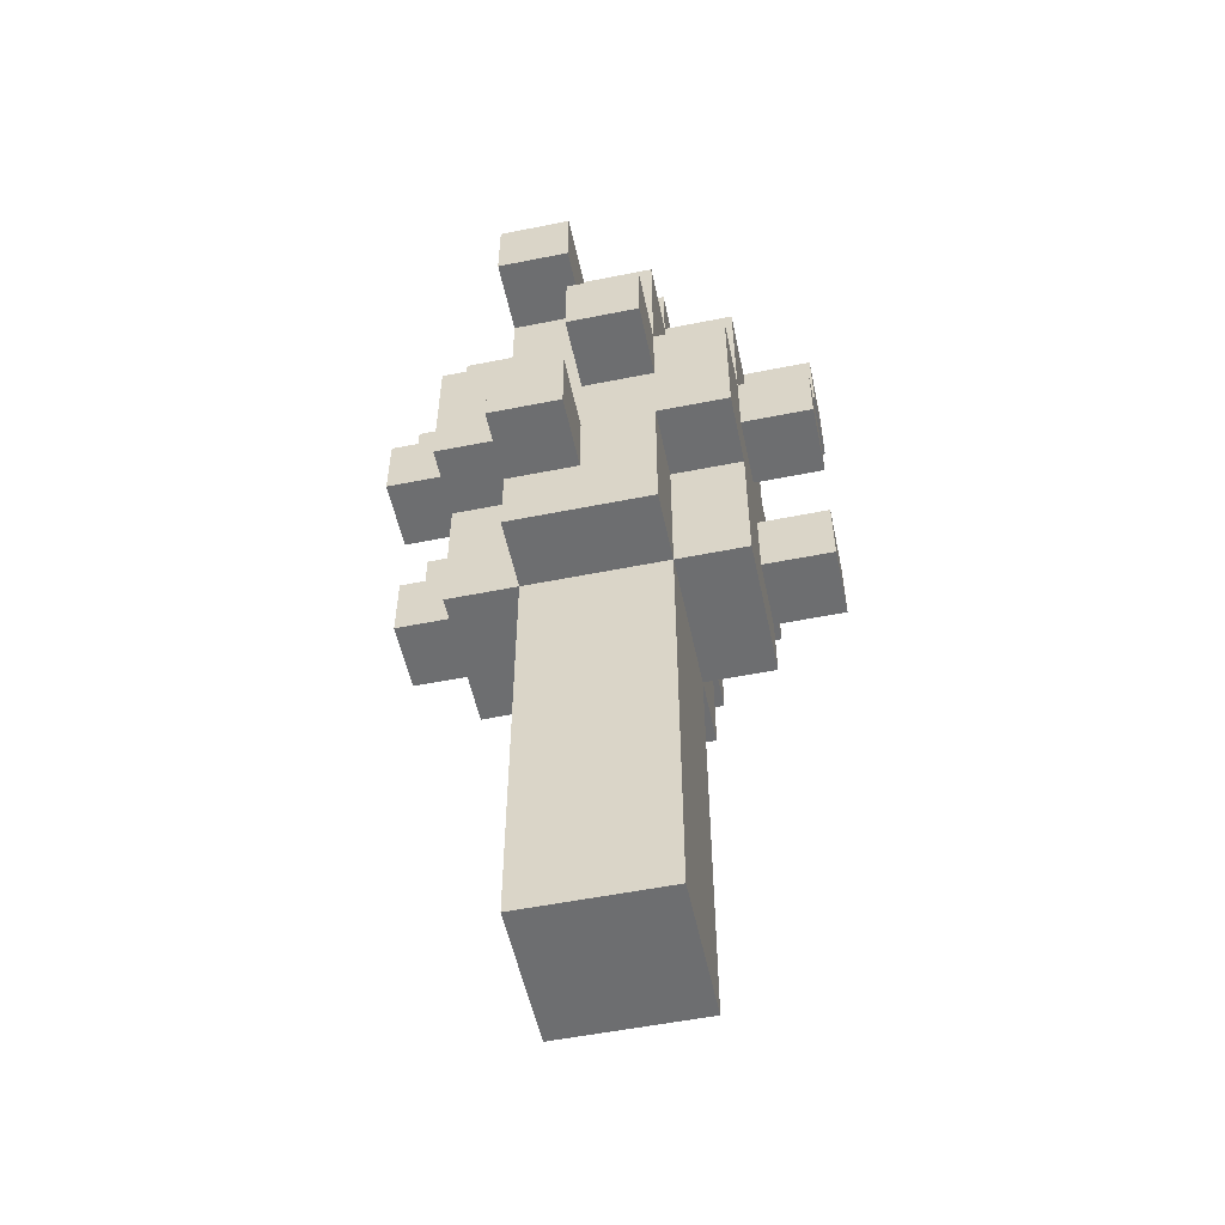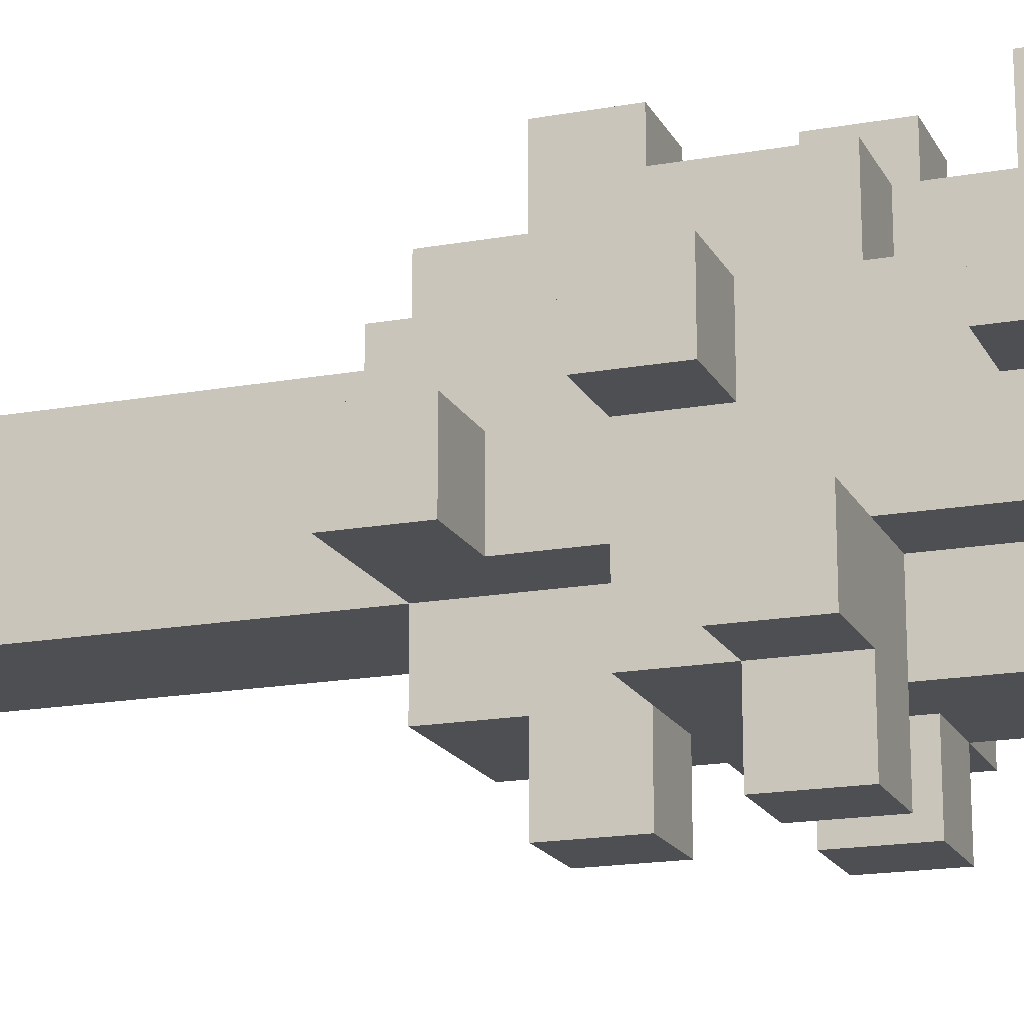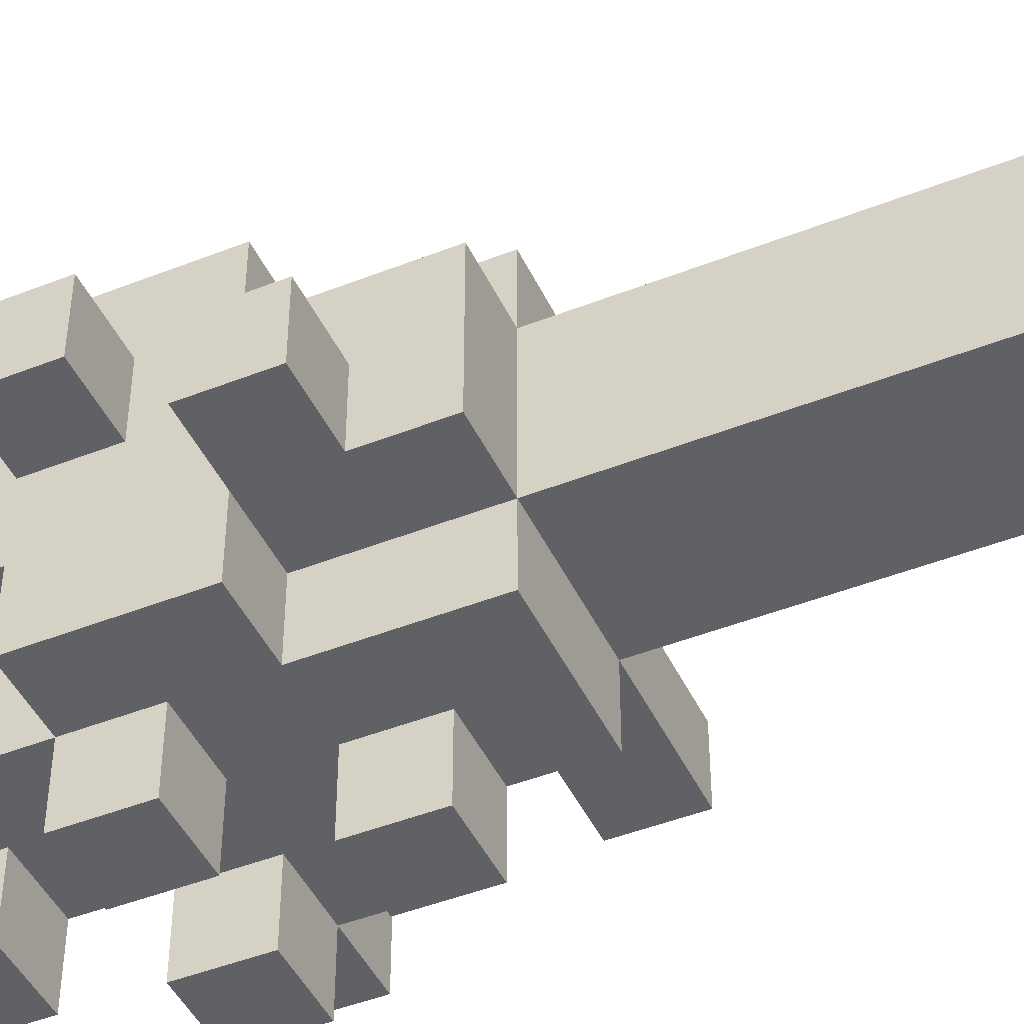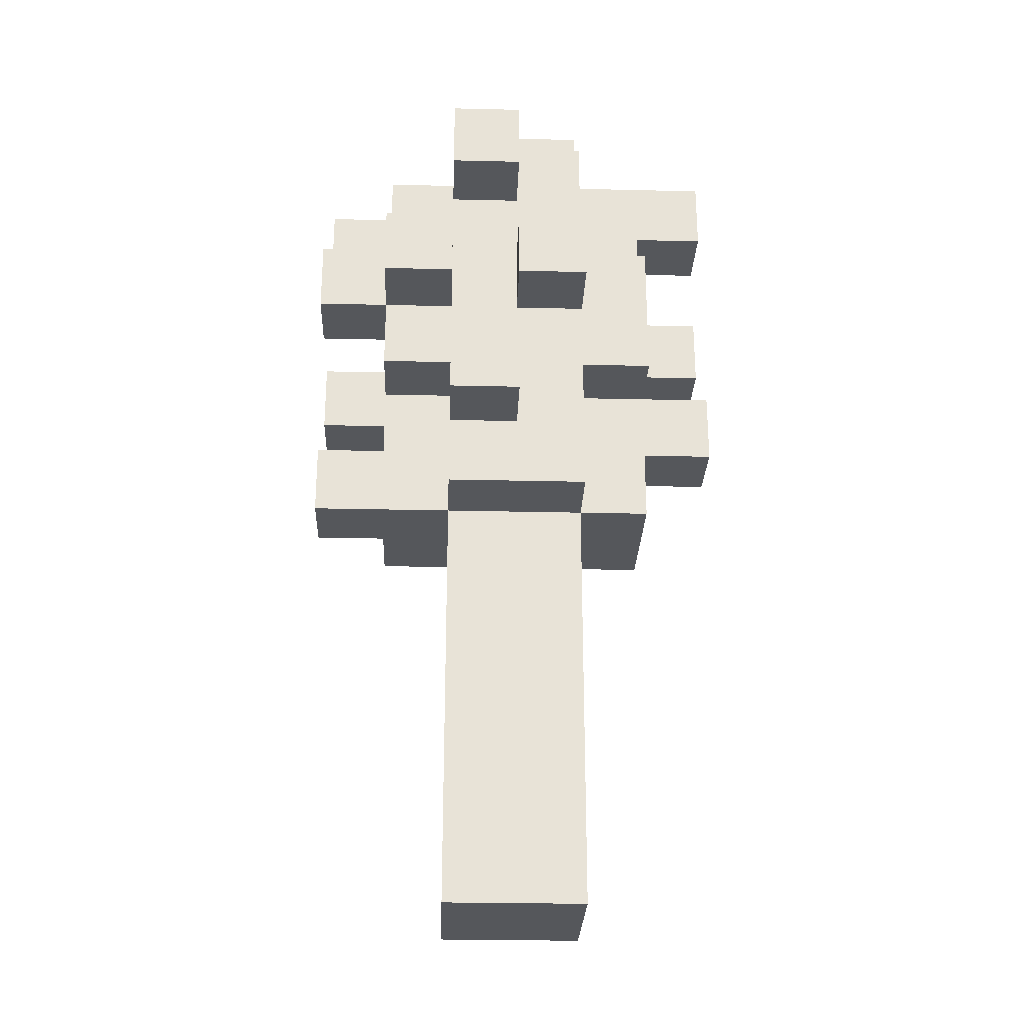
<metadata>
{"format":"obj","ext":"obj","renderer":"f3d","projection":"perspective","resolution":1024,"background":"white","views":[{"elev":-54.2,"azim":-78.0,"up":"+Y"},{"elev":-17.5,"azim":109.8,"up":"+Z"},{"elev":-45.9,"azim":-65.6,"up":"+Z"},{"elev":-26.9,"azim":177.9,"up":"+Y"}]}
</metadata>
<code>
o
v -0.5 0.7 0.2
v -0.5 0.7 0.1
v -0.5 0.8 0.2
v -0.5 0.8 0.1
v -0.5 0.9 0.3
v -0.5 0.9 0.2
v -0.5 1 0.3
v -0.5 1 0.2
v -0.5 1.1 0.2
v -0.5 1.1 0.1
v -0.5 1.2 0.2
v -0.5 1.2 0.1
v -0.4 0.6 0.3
v -0.4 0.6 0.1
v -0.4 0.7 0.2
v -0.4 0.7 0.1
v -0.4 0.8 0.4
v -0.4 0.8 0.3
v -0.4 0.8 0.2
v -0.4 0.8 0.1
v -0.4 0.8 0
v -0.4 0.9 0.3
v -0.4 0.9 0.2
v -0.4 1 0.4
v -0.4 1 0.3
v -0.4 1 0.2
v -0.4 1 0.1
v -0.4 1 0
v -0.4 1.1 0.2
v -0.4 1.1 0.1
v -0.4 1.2 0.3
v -0.4 1.2 0.2
v -0.3 0 0.3
v -0.3 0 0.1
v -0.3 0.6 0.4
v -0.3 0.6 0.3
v -0.3 0.6 0.1
v -0.3 0.6 0
v -0.3 0.8 0.4
v -0.3 0.8 0.3
v -0.3 0.8 0.1
v -0.3 0.8 0
v -0.3 0.9 0.5
v -0.3 0.9 0.4
v -0.3 0.9 0
v -0.3 0.9 -0.1
v -0.3 1 0.5
v -0.3 1 0.4
v -0.3 1 0.3
v -0.3 1 0.1
v -0.3 1 0
v -0.3 1 -0.1
v -0.3 1.2 0.4
v -0.3 1.2 0.3
v -0.3 1.2 0.1
v -0.3 1.2 0
v -0.3 1.3 0.3
v -0.3 1.3 0.1
v -0.2 0.7 0.5
v -0.2 0.7 0.4
v -0.2 0.7 0
v -0.2 0.7 -0.1
v -0.2 0.8 0.5
v -0.2 0.8 0.4
v -0.2 0.8 0
v -0.2 0.8 -0.1
v -0.2 1.1 0.5
v -0.2 1.1 0.4
v -0.2 1.1 0
v -0.2 1.1 -0.1
v -0.2 1.2 0.5
v -0.2 1.2 0.4
v -0.2 1.2 0
v -0.2 1.2 -0.1
v -0.1 0.9 0
v -0.1 0.9 -0.1
v -0.1 1 0
v -0.1 1 -0.1
v -0.2 0.9 0.5
v -0.2 0.9 0.4
v -0.2 0.9 0
v -0.2 0.9 -0.1
v -0.2 1 0.5
v -0.2 1 0.4
v -0.2 1 0
v -0.2 1 -0.1
v -0.1 0 0.3
v -0.1 0 0.1
v -0.1 0.6 0.4
v -0.1 0.6 0.3
v -0.1 0.6 0.1
v -0.1 0.6 0
v -0.1 0.7 0.5
v -0.1 0.7 0.4
v -0.1 0.7 0
v -0.1 0.7 -0.1
v -0.1 0.8 0.5
v -0.1 0.8 0.4
v -0.1 0.8 0.3
v -0.1 0.8 0.1
v -0.1 0.8 0
v -0.1 0.8 -0.1
v -0.1 1 0.4
v -0.1 1 0.3
v -0.1 1 0.1
v -0.1 1 0
v -0.1 1.1 0.5
v -0.1 1.1 0.4
v -0.1 1.1 0
v -0.1 1.1 -0.1
v -0.1 1.2 0.5
v -0.1 1.2 0.4
v -0.1 1.2 0.3
v -0.1 1.2 0.1
v -0.1 1.2 0
v -0.1 1.2 -0.1
v -0.1 1.3 0.3
v -0.1 1.3 0.1
v 0 0.6 0.3
v 0 0.6 0.2
v 0 0.7 0.2
v 0 0.7 0.1
v 0 0.8 0.4
v 0 0.8 0.3
v 0 0.8 0.2
v 0 0.8 0.1
v 0 0.8 0
v 0 0.9 0.3
v 0 0.9 0.2
v 0 0.9 0.1
v 0 0.9 0
v 0 0.9 -0.1
v 0 1 0.4
v 0 1 0.3
v 0 1 0.1
v 0 1 0
v 0 1 -0.1
v 0 1.1 0.3
v 0 1.1 0.2
v 0 1.2 0.2
v 0 1.2 0.1
v 0.1 0.6 0.2
v 0.1 0.6 0.1
v 0.1 0.7 0.2
v 0.1 0.7 0.1
v 0.1 0.8 0.3
v 0.1 0.8 0.2
v 0.1 0.9 0.3
v 0.1 0.9 0.2
v 0.1 0.9 0.1
v 0.1 0.9 0
v 0.1 1 0.1
v 0.1 1 0
v 0.1 1.1 0.3
v 0.1 1.1 0.2
v 0.1 1.2 0.3
v 0.1 1.2 0.2
v -0.3 0.9 0.5
v -0.3 1 0.5
v -0.2 0.7 0.5
v -0.2 0.8 0.5
v -0.2 0.9 0.5
v -0.2 1 0.5
v -0.2 1.1 0.5
v -0.2 1.2 0.5
v -0.1 0.7 0.5
v -0.1 0.8 0.5
v -0.1 1.1 0.5
v -0.1 1.2 0.5
v -0.4 0.8 0.4
v -0.4 1 0.4
v -0.3 0.6 0.4
v -0.3 0.8 0.4
v -0.3 0.9 0.4
v -0.3 1 0.4
v -0.3 1.2 0.4
v -0.2 0.7 0.4
v -0.2 0.8 0.4
v -0.2 0.9 0.4
v -0.2 1 0.4
v -0.2 1.1 0.4
v -0.2 1.2 0.4
v -0.1 0.6 0.4
v -0.1 0.7 0.4
v -0.1 0.8 0.4
v -0.1 1 0.4
v -0.1 1.1 0.4
v 0 0.8 0.4
v 0 1 0.4
v -0.5 0.9 0.3
v -0.5 1 0.3
v -0.4 0.6 0.3
v -0.4 0.8 0.3
v -0.4 0.9 0.3
v -0.4 1 0.3
v -0.4 1.2 0.3
v -0.3 0 0.3
v -0.3 0.6 0.3
v -0.3 0.8 0.3
v -0.3 1 0.3
v -0.3 1.2 0.3
v -0.3 1.3 0.3
v -0.1 0 0.3
v -0.1 0.6 0.3
v -0.1 0.8 0.3
v -0.1 1 0.3
v -0.1 1.2 0.3
v -0.1 1.3 0.3
v 0 0.6 0.3
v 0 0.8 0.3
v 0 0.9 0.3
v 0 1 0.3
v 0 1.1 0.3
v 0 1.2 0.3
v 0.1 0.8 0.3
v 0.1 0.9 0.3
v 0.1 1.1 0.3
v 0.1 1.2 0.3
v -0.5 0.7 0.2
v -0.5 0.8 0.2
v -0.5 1.1 0.2
v -0.5 1.2 0.2
v -0.4 0.7 0.2
v -0.4 0.8 0.2
v -0.4 1.1 0.2
v -0.4 1.2 0.2
v 0 0.6 0.2
v 0 0.7 0.2
v 0.1 0.6 0.2
v 0.1 0.7 0.2
v 0 0.9 0.1
v 0 1 0.1
v 0.1 0.9 0.1
v 0.1 1 0.1
v -0.5 0.9 0.2
v -0.5 1 0.2
v -0.4 0.9 0.2
v -0.4 1 0.2
v 0 0.8 0.2
v 0 0.9 0.2
v 0 1.1 0.2
v 0 1.2 0.2
v 0.1 0.8 0.2
v 0.1 0.9 0.2
v 0.1 1.1 0.2
v 0.1 1.2 0.2
v -0.5 0.7 0.1
v -0.5 0.8 0.1
v -0.5 1.1 0.1
v -0.5 1.2 0.1
v -0.4 0.6 0.1
v -0.4 0.7 0.1
v -0.4 0.8 0.1
v -0.4 1 0.1
v -0.4 1.1 0.1
v -0.4 1.2 0.1
v -0.3 0 0.1
v -0.3 0.6 0.1
v -0.3 0.8 0.1
v -0.3 1 0.1
v -0.3 1.2 0.1
v -0.3 1.3 0.1
v -0.1 0 0.1
v -0.1 0.6 0.1
v -0.1 0.8 0.1
v -0.1 1 0.1
v -0.1 1.2 0.1
v -0.1 1.3 0.1
v 0 0.6 0.1
v 0 0.7 0.1
v 0 0.8 0.1
v 0 1 0.1
v 0 1.2 0.1
v 0.1 0.6 0.1
v 0.1 0.7 0.1
v -0.4 0.8 0
v -0.4 1 0
v -0.3 0.6 0
v -0.3 0.8 0
v -0.3 0.9 0
v -0.3 1 0
v -0.3 1.2 0
v -0.2 0.7 0
v -0.2 0.8 0
v -0.2 0.9 0
v -0.2 1 0
v -0.2 1.1 0
v -0.2 1.2 0
v -0.1 0.6 0
v -0.1 0.7 0
v -0.1 0.8 0
v -0.1 0.9 0
v -0.1 1 0
v -0.1 1.1 0
v 0 0.8 0
v 0 0.9 0
v 0 1 0
v 0.1 0.9 0
v 0.1 1 0
v -0.3 0.9 -0.1
v -0.3 1 -0.1
v -0.2 0.7 -0.1
v -0.2 0.8 -0.1
v -0.2 0.9 -0.1
v -0.2 1 -0.1
v -0.2 1.1 -0.1
v -0.2 1.2 -0.1
v -0.1 0.7 -0.1
v -0.1 0.8 -0.1
v -0.1 0.9 -0.1
v -0.1 1 -0.1
v -0.1 1.1 -0.1
v -0.1 1.2 -0.1
v 0 0.9 -0.1
v 0 1 -0.1
v -0.3 0 0.3
v -0.1 0 0.3
v -0.3 0 0.1
v -0.1 0 0.1
v -0.3 0.6 0.4
v -0.1 0.6 0.4
v -0.4 0.6 0.3
v -0.3 0.6 0.3
v -0.1 0.6 0.3
v 0 0.6 0.3
v 0 0.6 0.2
v 0.1 0.6 0.2
v -0.4 0.6 0.1
v -0.3 0.6 0.1
v -0.1 0.6 0.1
v 0 0.6 0.1
v 0.1 0.6 0.1
v -0.3 0.6 0
v -0.1 0.6 0
v -0.2 0.7 0.5
v -0.1 0.7 0.5
v -0.2 0.7 0.4
v -0.1 0.7 0.4
v -0.5 0.7 0.2
v -0.4 0.7 0.2
v -0.5 0.7 0.1
v -0.4 0.7 0.1
v -0.2 0.7 0
v -0.1 0.7 0
v -0.2 0.7 -0.1
v -0.1 0.7 -0.1
v -0.4 0.8 0.4
v -0.3 0.8 0.4
v -0.1 0.8 0.4
v 0 0.8 0.4
v -0.4 0.8 0.3
v -0.3 0.8 0.3
v -0.1 0.8 0.3
v 0 0.8 0.3
v 0.1 0.8 0.3
v 0 0.8 0.2
v 0.1 0.8 0.2
v -0.4 0.8 0.1
v -0.3 0.8 0.1
v -0.1 0.8 0.1
v 0 0.8 0.1
v -0.4 0.8 0
v -0.3 0.8 0
v -0.1 0.8 0
v 0 0.8 0
v -0.3 0.9 0.5
v -0.2 0.9 0.5
v -0.3 0.9 0.4
v -0.2 0.9 0.4
v -0.5 0.9 0.3
v -0.4 0.9 0.3
v -0.5 0.9 0.2
v -0.4 0.9 0.2
v 0 0.9 0.1
v 0.1 0.9 0.1
v -0.3 0.9 0
v -0.2 0.9 0
v -0.1 0.9 0
v 0 0.9 0
v 0.1 0.9 0
v -0.3 0.9 -0.1
v -0.2 0.9 -0.1
v -0.1 0.9 -0.1
v 0 0.9 -0.1
v -0.2 1.1 0.5
v -0.1 1.1 0.5
v -0.2 1.1 0.4
v -0.1 1.1 0.4
v 0 1.1 0.3
v 0.1 1.1 0.3
v -0.5 1.1 0.2
v -0.4 1.1 0.2
v 0 1.1 0.2
v 0.1 1.1 0.2
v -0.5 1.1 0.1
v -0.4 1.1 0.1
v -0.2 1.1 0
v -0.1 1.1 0
v -0.2 1.1 -0.1
v -0.1 1.1 -0.1
v 0 0.7 0.2
v 0.1 0.7 0.2
v 0 0.7 0.1
v 0.1 0.7 0.1
v -0.2 0.8 0.5
v -0.1 0.8 0.5
v -0.2 0.8 0.4
v -0.1 0.8 0.4
v -0.5 0.8 0.2
v -0.4 0.8 0.2
v -0.5 0.8 0.1
v -0.4 0.8 0.1
v -0.2 0.8 0
v -0.1 0.8 0
v -0.2 0.8 -0.1
v -0.1 0.8 -0.1
v 0 0.9 0.3
v 0.1 0.9 0.3
v 0 0.9 0.2
v 0.1 0.9 0.2
v -0.3 1 0.5
v -0.2 1 0.5
v -0.4 1 0.4
v -0.3 1 0.4
v -0.2 1 0.4
v -0.1 1 0.4
v 0 1 0.4
v -0.5 1 0.3
v -0.4 1 0.3
v -0.3 1 0.3
v -0.1 1 0.3
v 0 1 0.3
v -0.5 1 0.2
v -0.4 1 0.2
v -0.4 1 0.1
v -0.3 1 0.1
v -0.1 1 0.1
v 0 1 0.1
v 0.1 1 0.1
v -0.4 1 0
v -0.3 1 0
v -0.2 1 0
v -0.1 1 0
v 0 1 0
v 0.1 1 0
v -0.3 1 -0.1
v -0.2 1 -0.1
v -0.1 1 -0.1
v 0 1 -0.1
v -0.2 1.2 0.5
v -0.1 1.2 0.5
v -0.3 1.2 0.4
v -0.2 1.2 0.4
v -0.1 1.2 0.4
v -0.4 1.2 0.3
v -0.3 1.2 0.3
v -0.1 1.2 0.3
v 0 1.2 0.3
v 0.1 1.2 0.3
v -0.5 1.2 0.2
v -0.4 1.2 0.2
v 0 1.2 0.2
v 0.1 1.2 0.2
v -0.5 1.2 0.1
v -0.4 1.2 0.1
v -0.3 1.2 0.1
v -0.1 1.2 0.1
v 0 1.2 0.1
v -0.3 1.2 0
v -0.2 1.2 0
v -0.1 1.2 0
v -0.2 1.2 -0.1
v -0.1 1.2 -0.1
v -0.3 1.3 0.3
v -0.1 1.3 0.3
v -0.3 1.3 0.1
v -0.1 1.3 0.1
f 3 2 1
f 4 2 3
f 7 6 5
f 8 6 7
f 11 10 9
f 12 10 11
f 15 14 13
f 16 14 15
f 18 15 13
f 19 15 18
f 22 20 19
f 22 21 20
f 22 19 18
f 22 18 17
f 23 21 22
f 24 22 17
f 25 22 24
f 26 21 23
f 27 21 26
f 28 21 27
f 29 26 25
f 29 27 26
f 30 27 29
f 31 29 25
f 32 29 31
f 36 34 33
f 37 34 36
f 39 36 35
f 40 36 39
f 41 38 37
f 42 38 41
f 47 44 43
f 48 44 47
f 51 46 45
f 52 46 51
f 53 49 48
f 54 49 53
f 55 51 50
f 56 51 55
f 57 55 54
f 58 55 57
f 63 60 59
f 64 60 63
f 65 62 61
f 66 62 65
f 71 68 67
f 72 68 71
f 73 70 69
f 74 70 73
f 77 76 75
f 78 76 77
f 79 80 83
f 83 80 84
f 81 82 85
f 85 82 86
f 87 88 90
f 90 88 91
f 89 90 94
f 91 92 95
f 93 94 97
f 94 90 98
f 97 94 98
f 98 90 99
f 91 95 100
f 95 96 101
f 100 95 101
f 101 96 102
f 103 104 108
f 105 106 109
f 107 108 111
f 108 104 112
f 111 108 112
f 112 104 113
f 105 109 114
f 109 110 115
f 114 109 115
f 115 110 116
f 113 114 117
f 117 114 118
f 119 120 121
f 119 121 124
f 121 122 124
f 124 122 125
f 125 122 126
f 123 124 128
f 126 127 129
f 125 126 129
f 129 127 130
f 130 127 131
f 123 128 133
f 128 129 133
f 129 130 133
f 133 130 134
f 134 130 135
f 131 132 136
f 136 132 137
f 134 135 138
f 138 135 139
f 139 135 140
f 140 135 141
f 142 143 144
f 144 143 145
f 146 147 148
f 148 147 149
f 150 151 152
f 152 151 153
f 154 155 156
f 156 155 157
f 162 159 158
f 163 159 162
f 166 161 160
f 167 161 166
f 168 165 164
f 169 165 168
f 173 171 170
f 174 171 173
f 175 171 174
f 177 173 172
f 177 174 173
f 178 174 177
f 179 174 178
f 180 176 175
f 181 176 180
f 182 176 181
f 183 177 172
f 184 177 183
f 185 179 178
f 185 181 180
f 185 180 179
f 186 181 185
f 187 181 186
f 188 186 185
f 189 186 188
f 194 191 190
f 195 191 194
f 198 193 192
f 199 193 198
f 200 196 195
f 201 196 200
f 203 198 197
f 204 198 203
f 207 202 201
f 208 202 207
f 209 205 204
f 210 205 209
f 212 207 206
f 213 207 212
f 214 207 213
f 215 211 210
f 216 211 215
f 217 214 213
f 218 214 217
f 223 220 219
f 224 220 223
f 225 222 221
f 226 222 225
f 229 228 227
f 230 228 229
f 233 232 231
f 234 232 233
f 235 236 237
f 237 236 238
f 239 240 243
f 243 240 244
f 241 242 245
f 245 242 246
f 247 248 252
f 252 248 253
f 249 250 255
f 255 250 256
f 252 253 258
f 251 252 258
f 258 253 259
f 255 256 260
f 254 255 260
f 260 256 261
f 257 258 263
f 263 258 264
f 261 262 267
f 267 262 268
f 264 265 269
f 269 265 270
f 270 265 271
f 266 267 272
f 272 267 273
f 269 270 274
f 274 270 275
f 276 277 279
f 279 277 280
f 280 277 281
f 278 279 283
f 279 280 283
f 283 280 284
f 284 280 285
f 281 282 286
f 286 282 287
f 287 282 288
f 278 283 289
f 289 283 290
f 284 285 291
f 286 287 291
f 285 286 291
f 291 287 292
f 292 287 293
f 293 287 294
f 291 292 295
f 295 292 296
f 296 297 298
f 298 297 299
f 300 301 304
f 304 301 305
f 302 303 308
f 308 303 309
f 306 307 312
f 312 307 313
f 310 311 314
f 314 311 315
f 318 317 316
f 319 317 318
f 323 321 320
f 324 321 323
f 326 325 324
f 328 323 322
f 329 323 328
f 330 326 324
f 331 327 326
f 331 326 330
f 332 327 331
f 333 330 329
f 334 330 333
f 337 336 335
f 338 336 337
f 341 340 339
f 342 340 341
f 345 344 343
f 346 344 345
f 351 348 347
f 352 348 351
f 353 350 349
f 354 350 353
f 356 355 354
f 357 355 356
f 362 359 358
f 363 359 362
f 364 361 360
f 365 361 364
f 368 367 366
f 369 367 368
f 372 371 370
f 373 371 372
f 379 375 374
f 380 375 379
f 381 377 376
f 382 377 381
f 383 379 378
f 384 379 383
f 387 386 385
f 388 386 387
f 393 390 389
f 394 390 393
f 395 392 391
f 396 392 395
f 399 398 397
f 400 398 399
f 401 402 403
f 403 402 404
f 405 406 407
f 407 406 408
f 409 410 411
f 411 410 412
f 413 414 415
f 415 414 416
f 417 418 419
f 419 418 420
f 421 422 424
f 424 422 425
f 423 424 429
f 429 424 430
f 426 427 431
f 431 427 432
f 428 429 433
f 433 429 434
f 435 436 440
f 440 436 441
f 437 438 443
f 438 439 444
f 443 438 444
f 444 439 445
f 441 442 446
f 446 442 447
f 443 444 448
f 448 444 449
f 450 451 453
f 453 451 454
f 452 453 456
f 453 454 456
f 456 454 457
f 455 456 461
f 458 459 462
f 457 458 462
f 462 459 463
f 460 461 464
f 461 456 465
f 464 461 465
f 465 456 466
f 457 462 467
f 467 462 468
f 466 467 469
f 469 467 470
f 470 467 471
f 470 471 472
f 472 471 473
f 474 475 476
f 476 475 477

</code>
